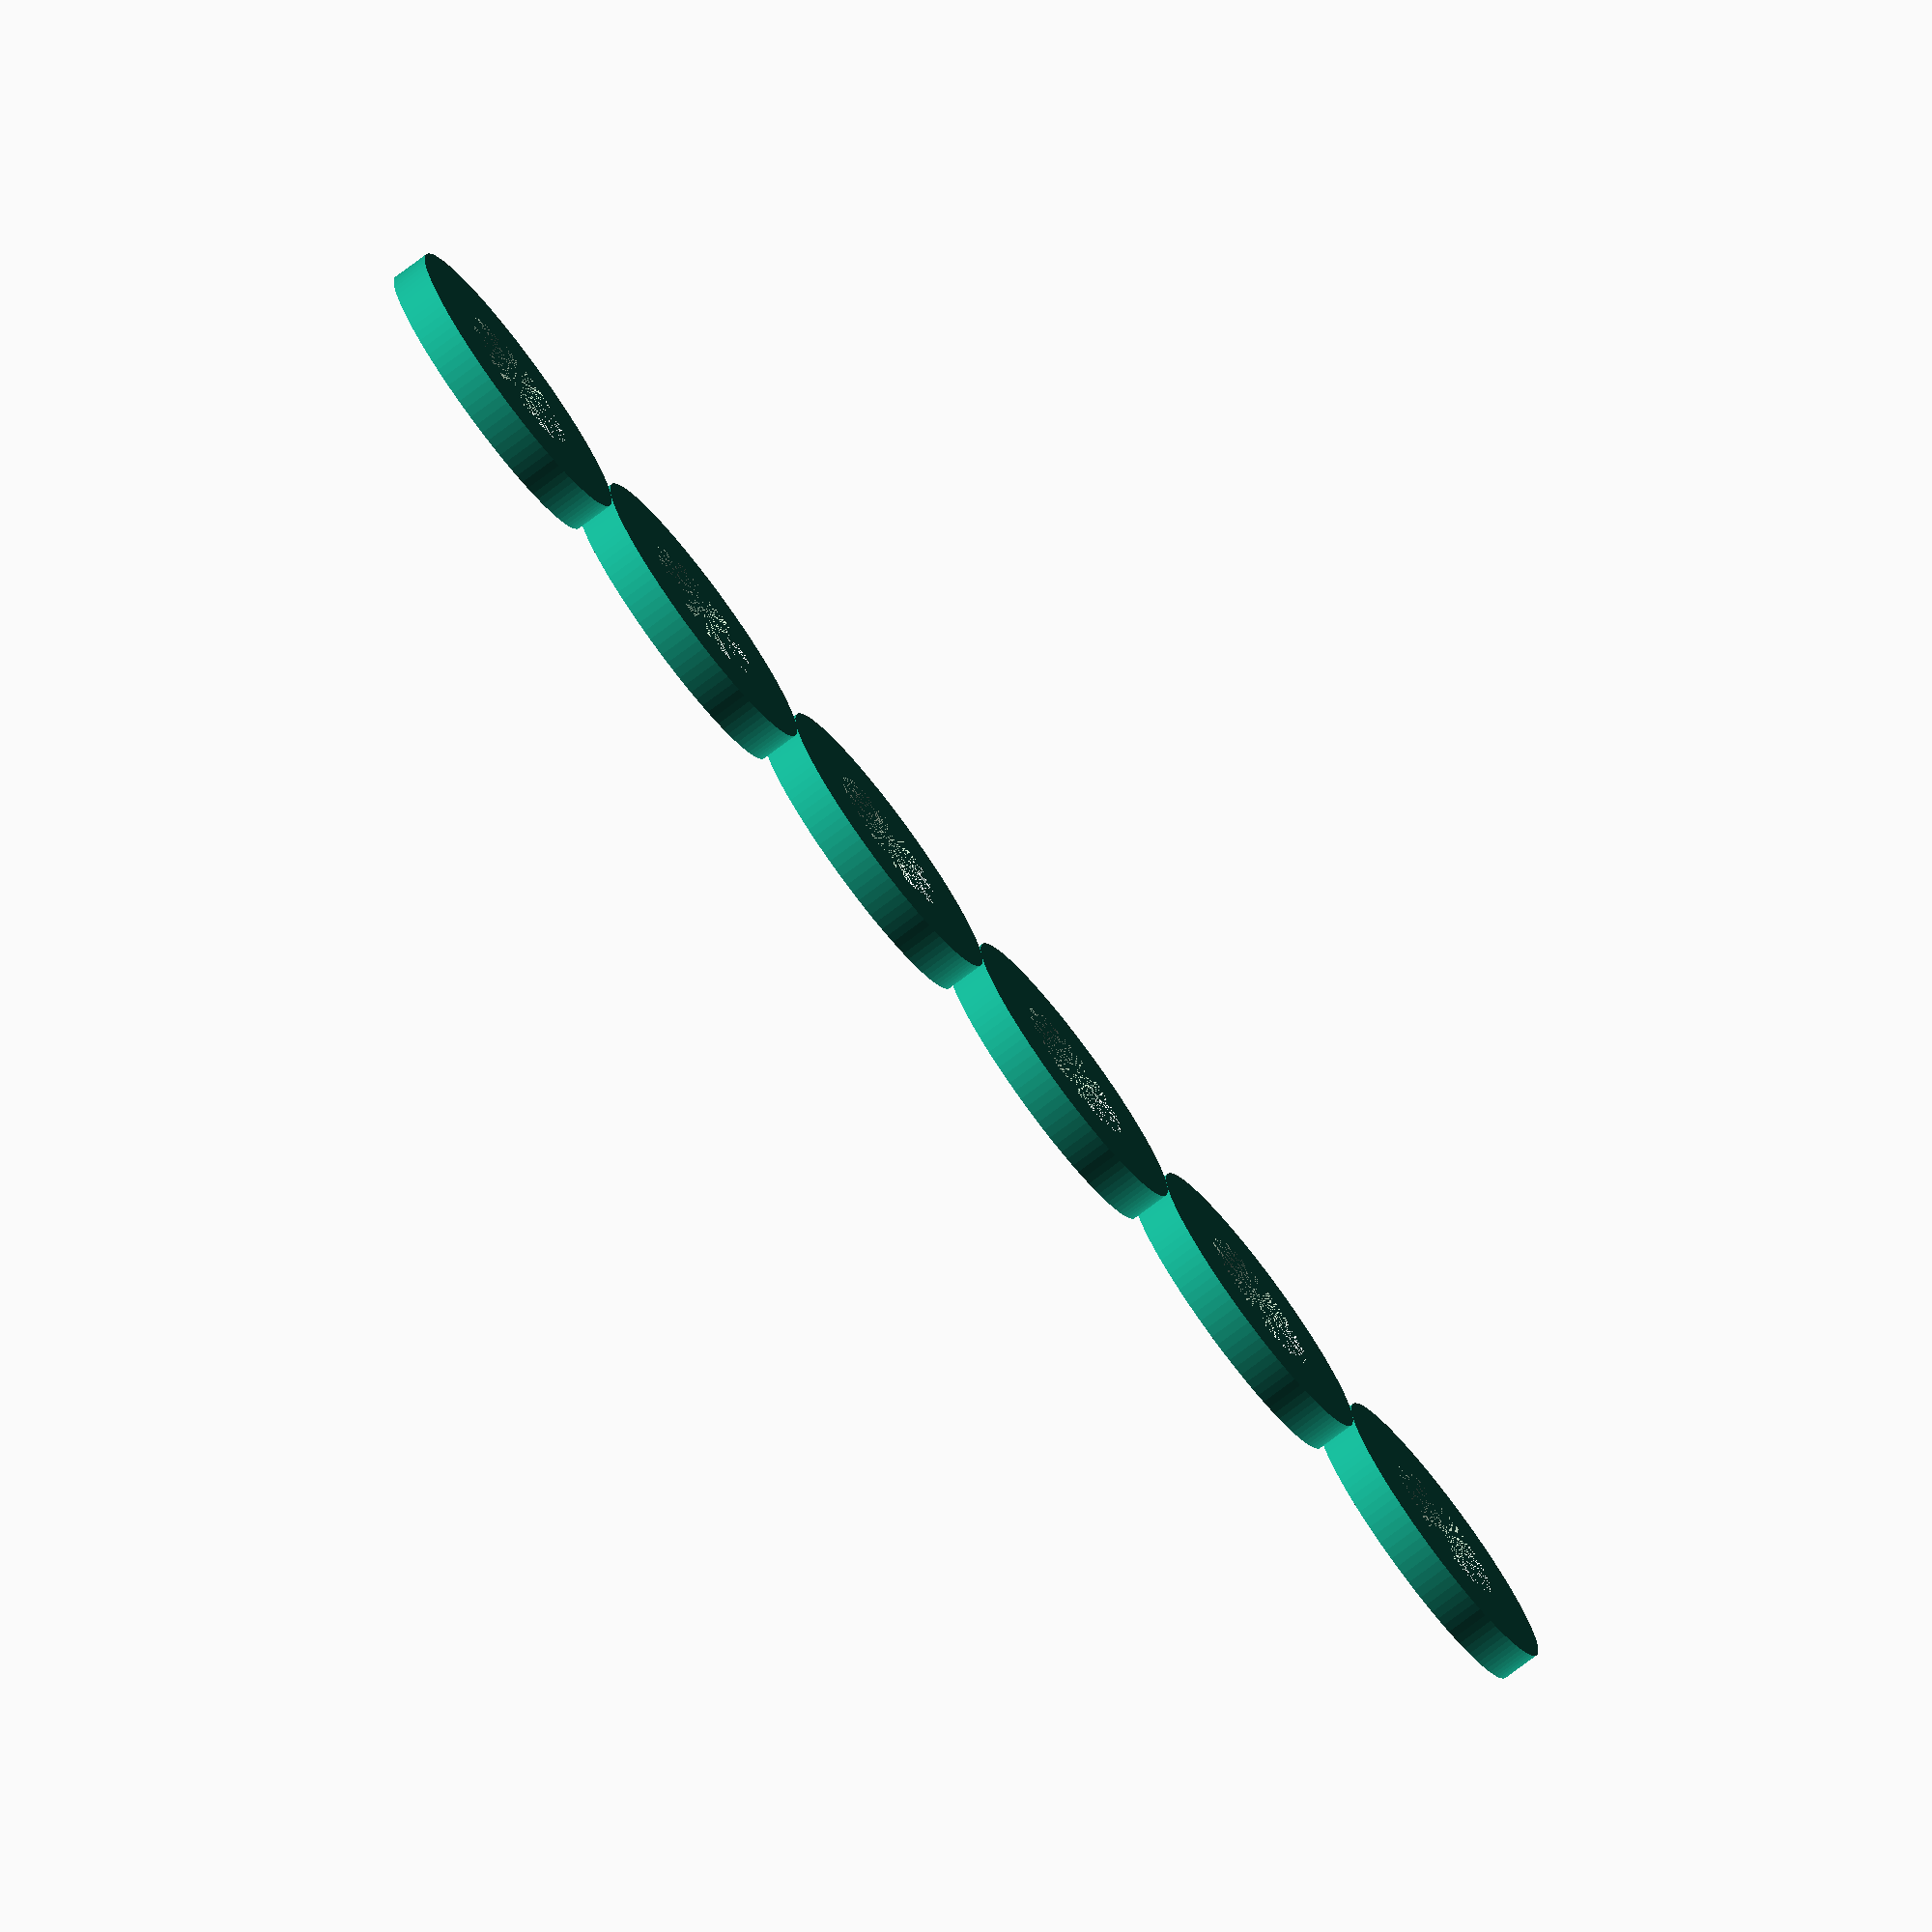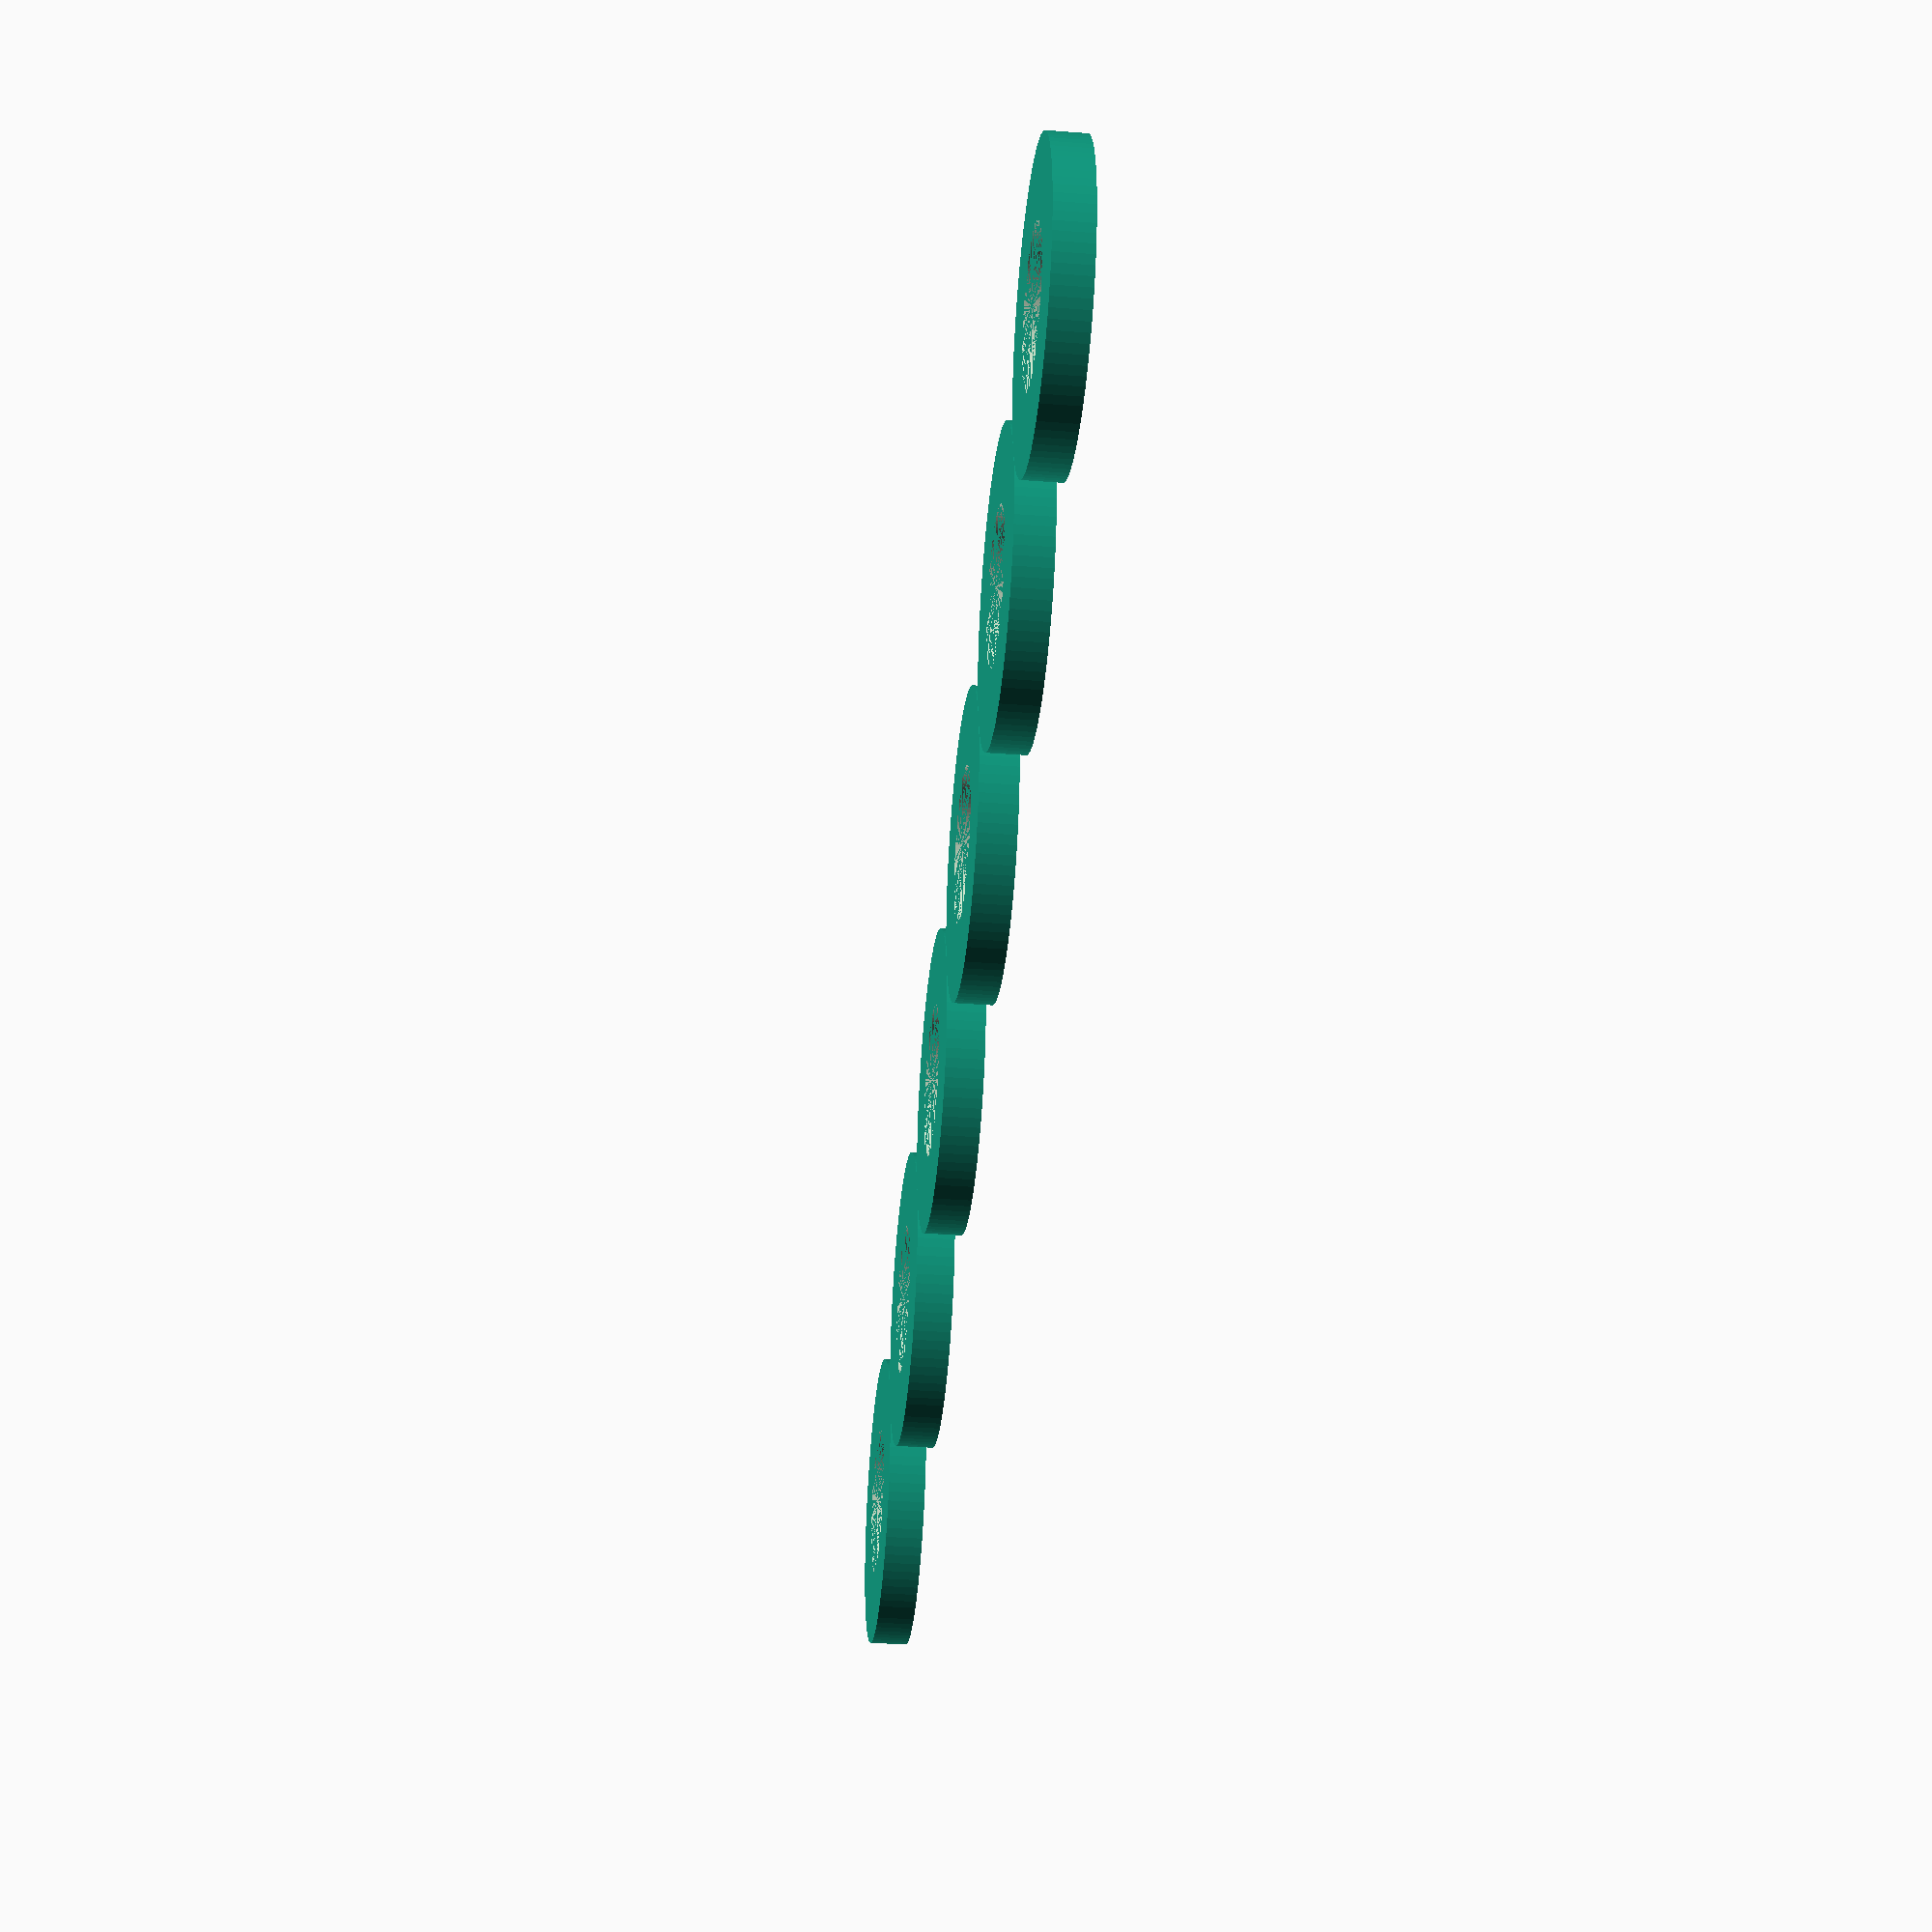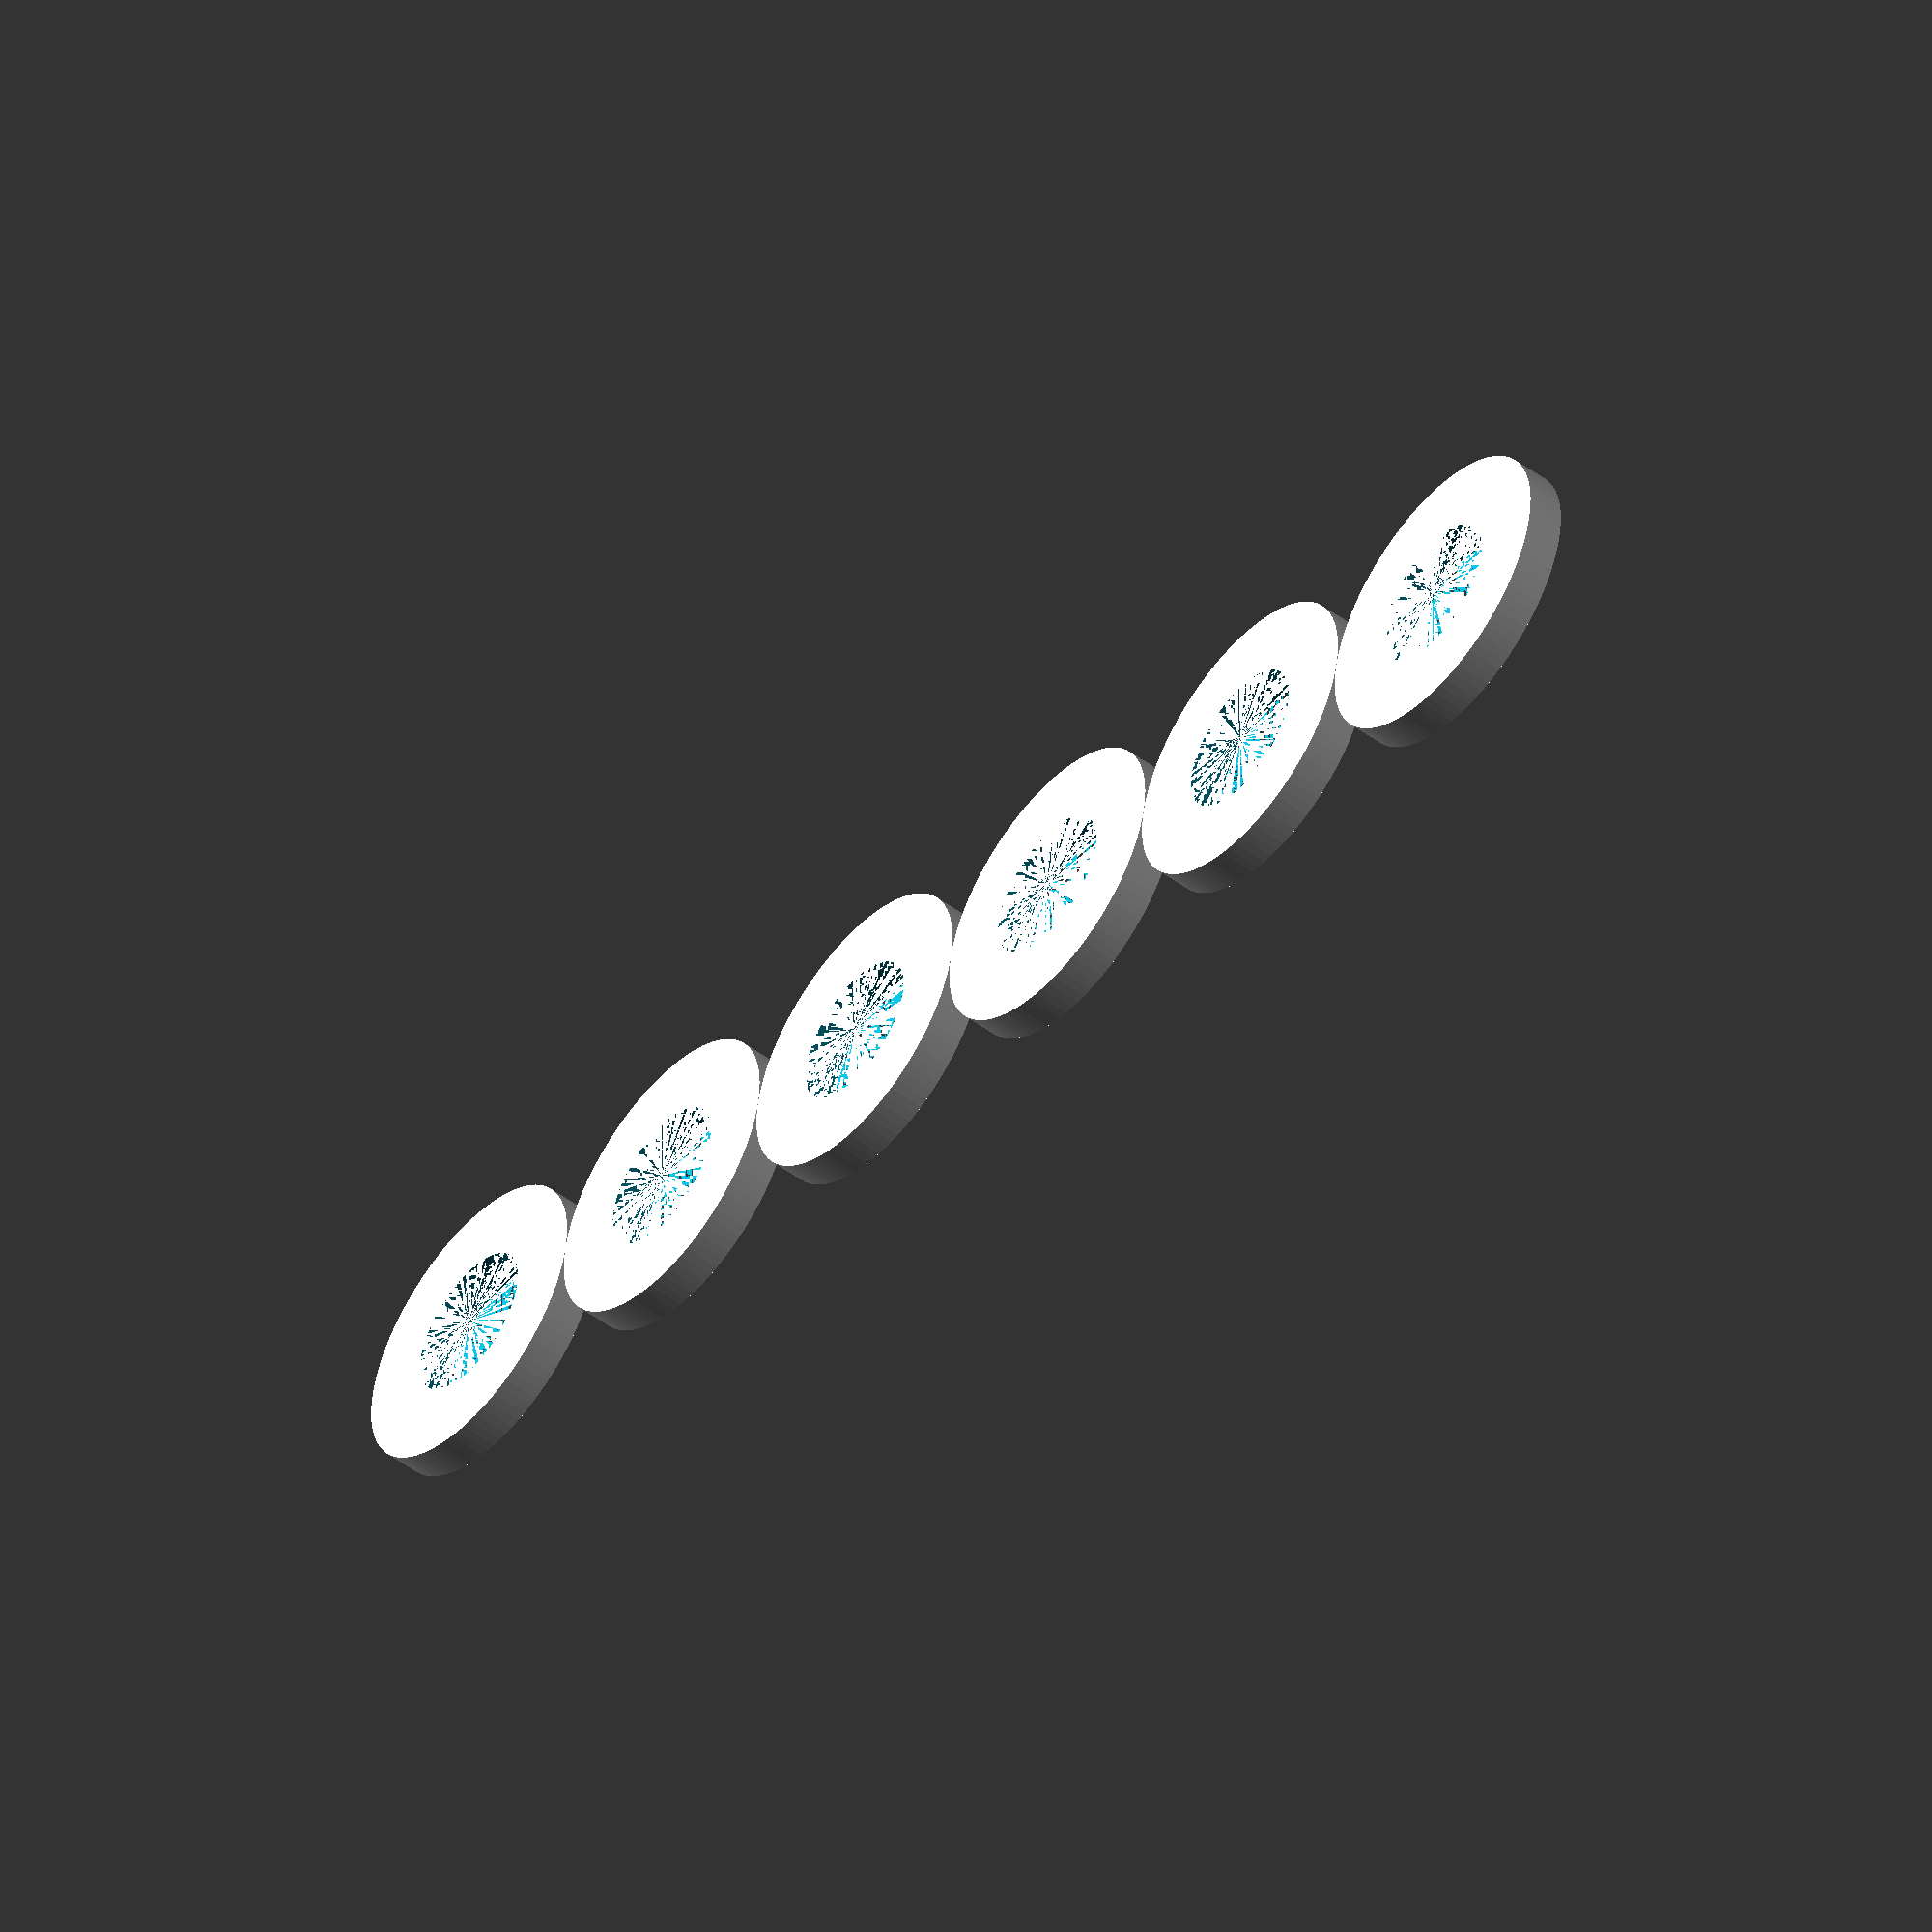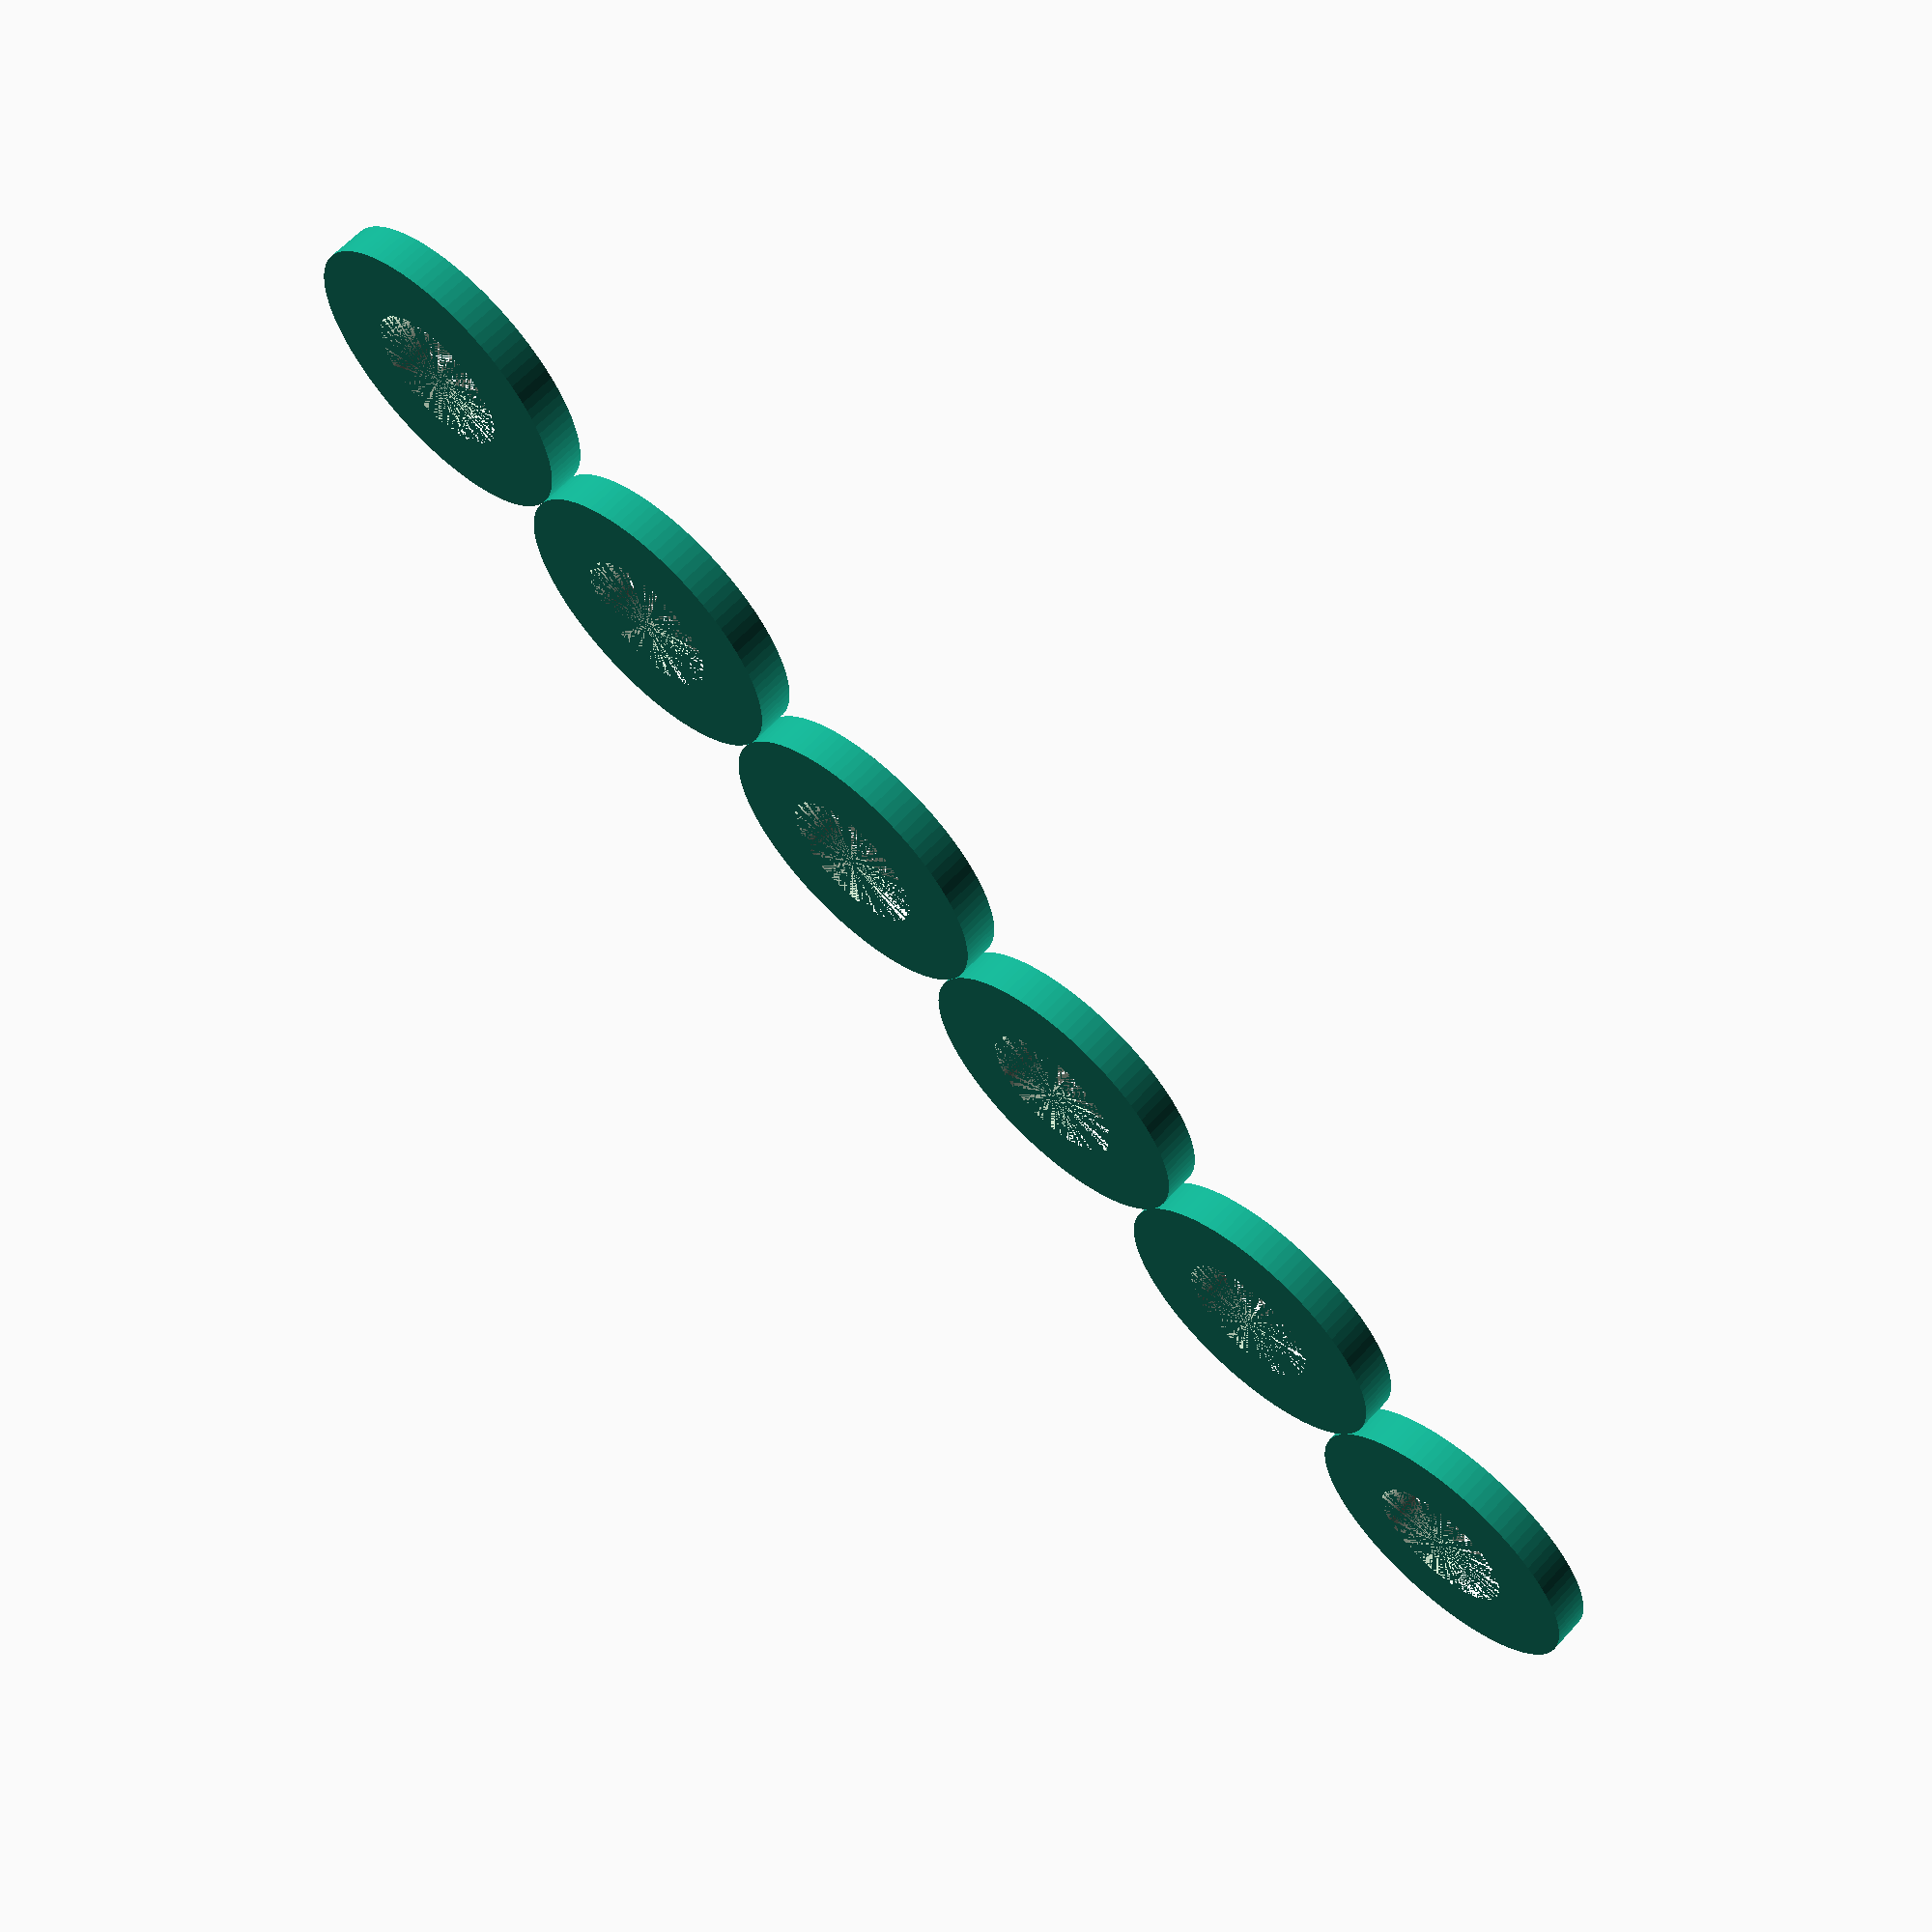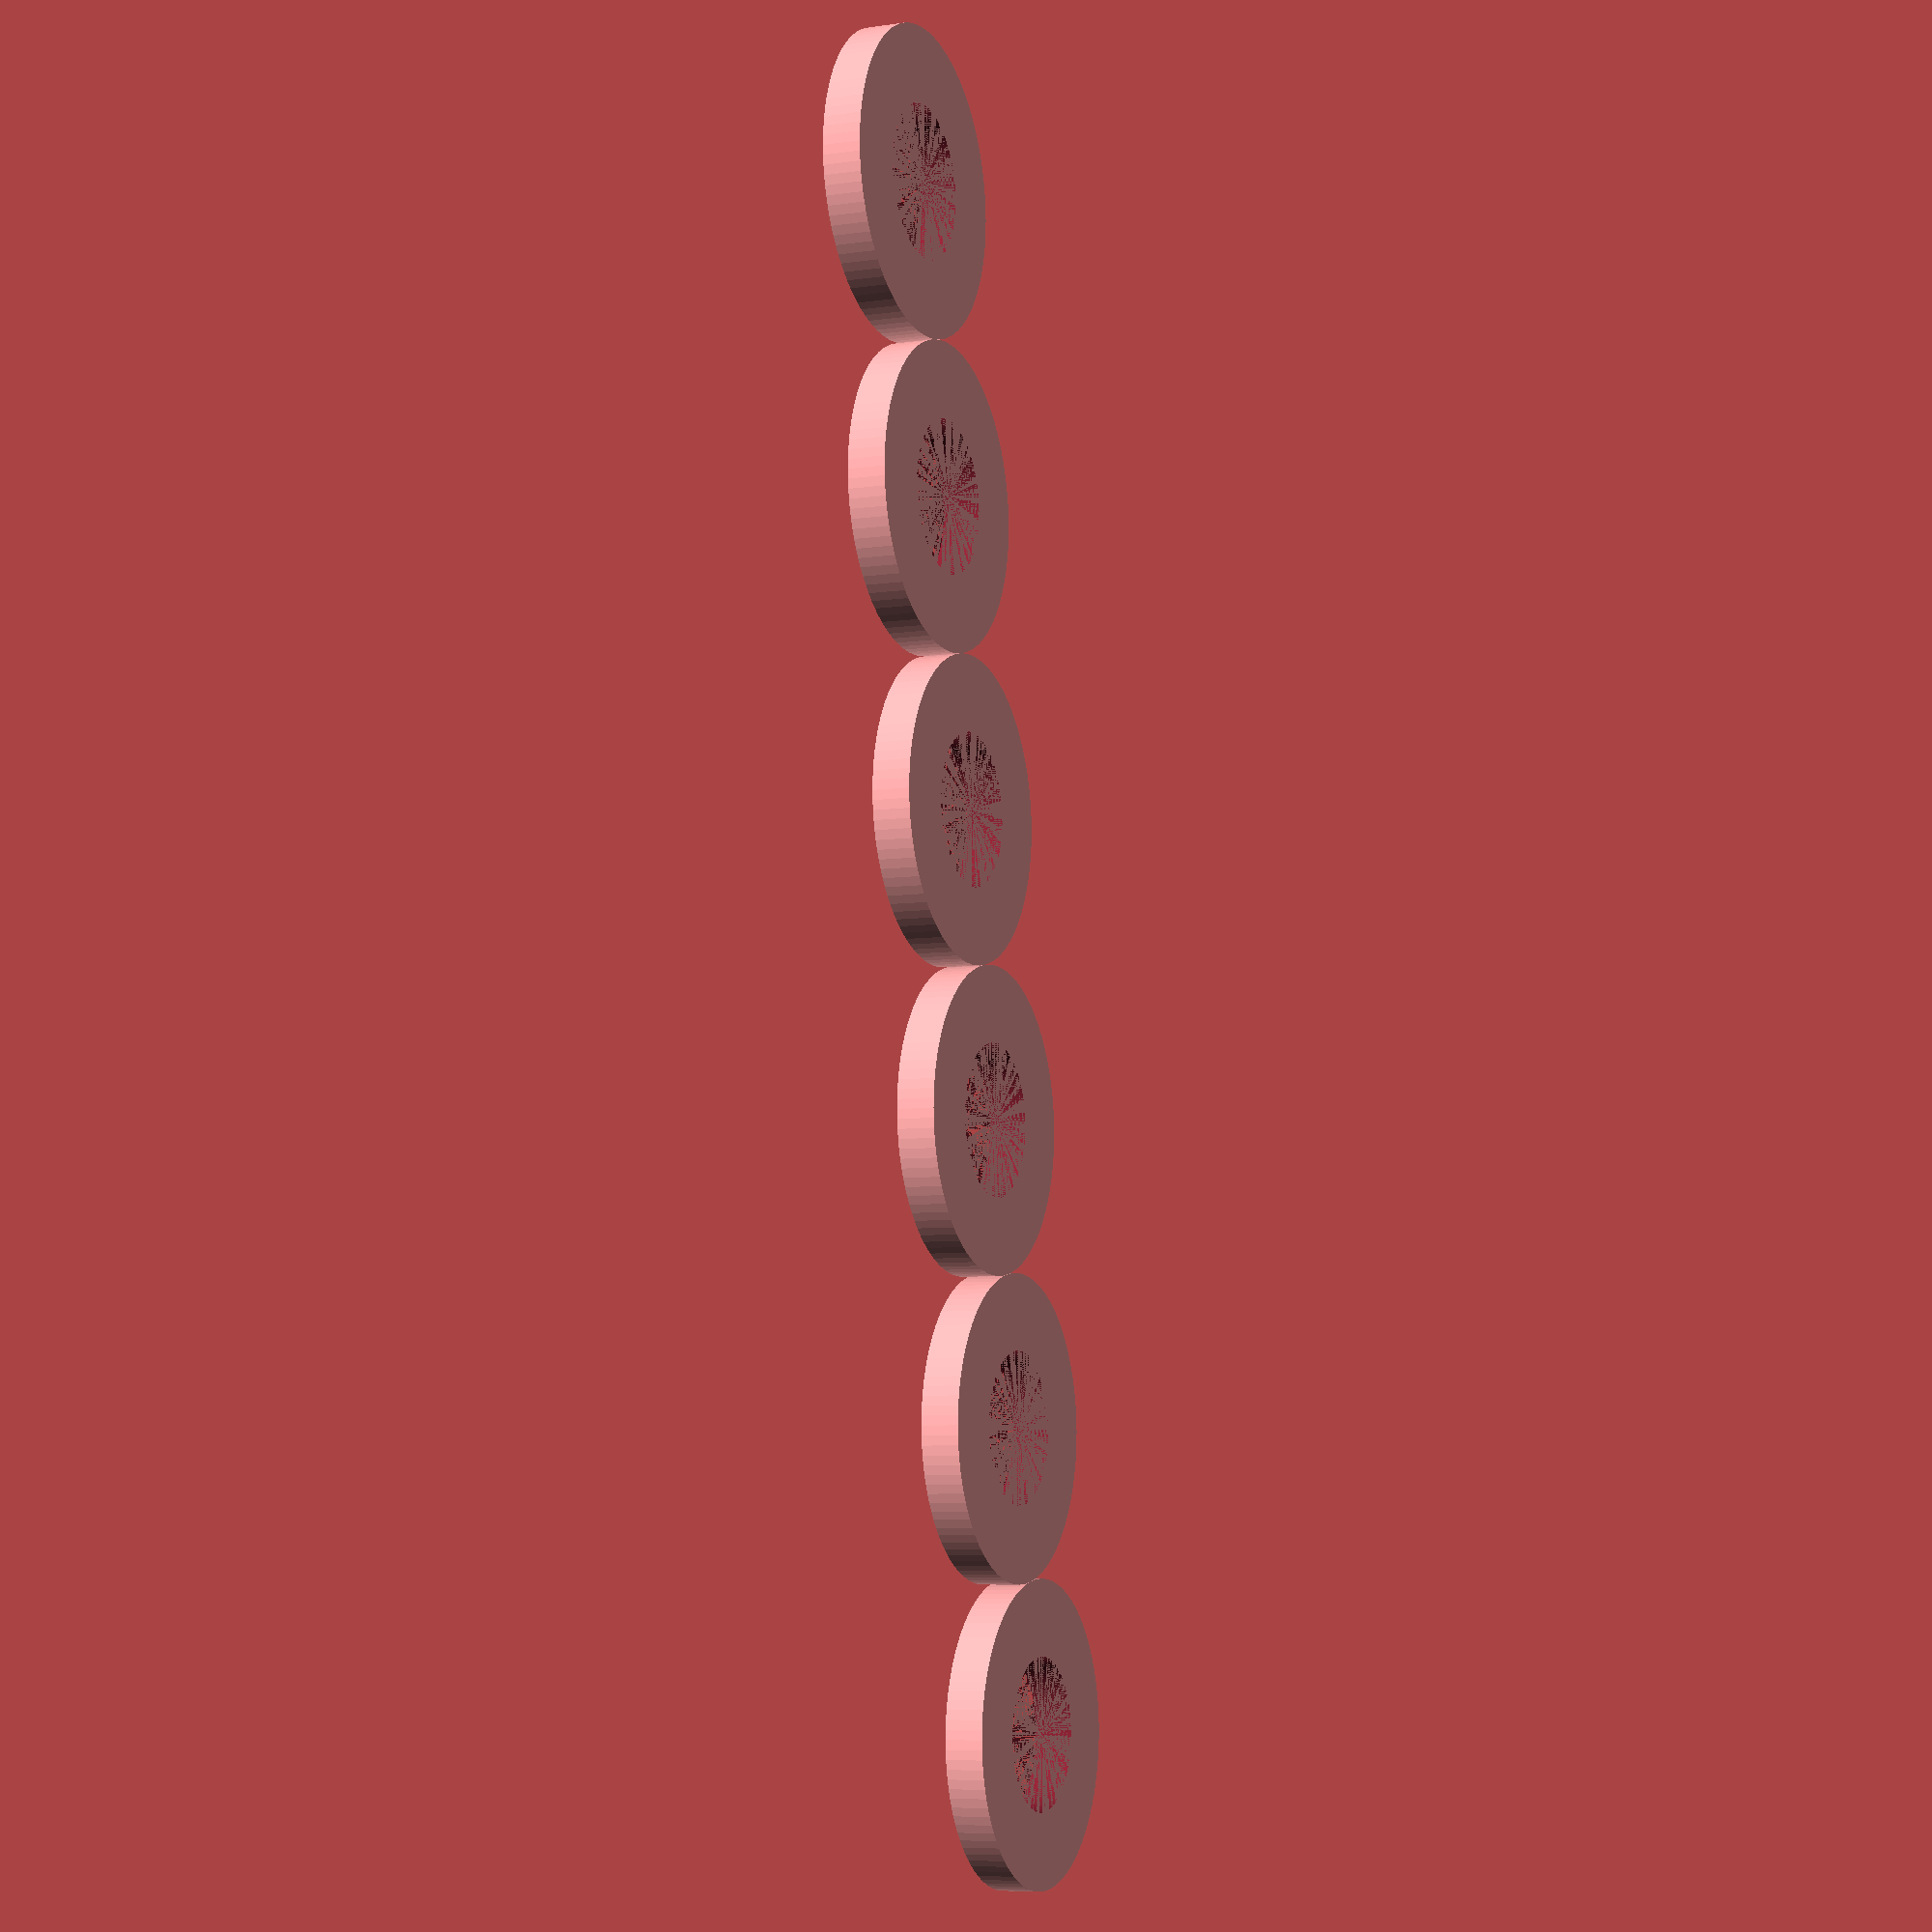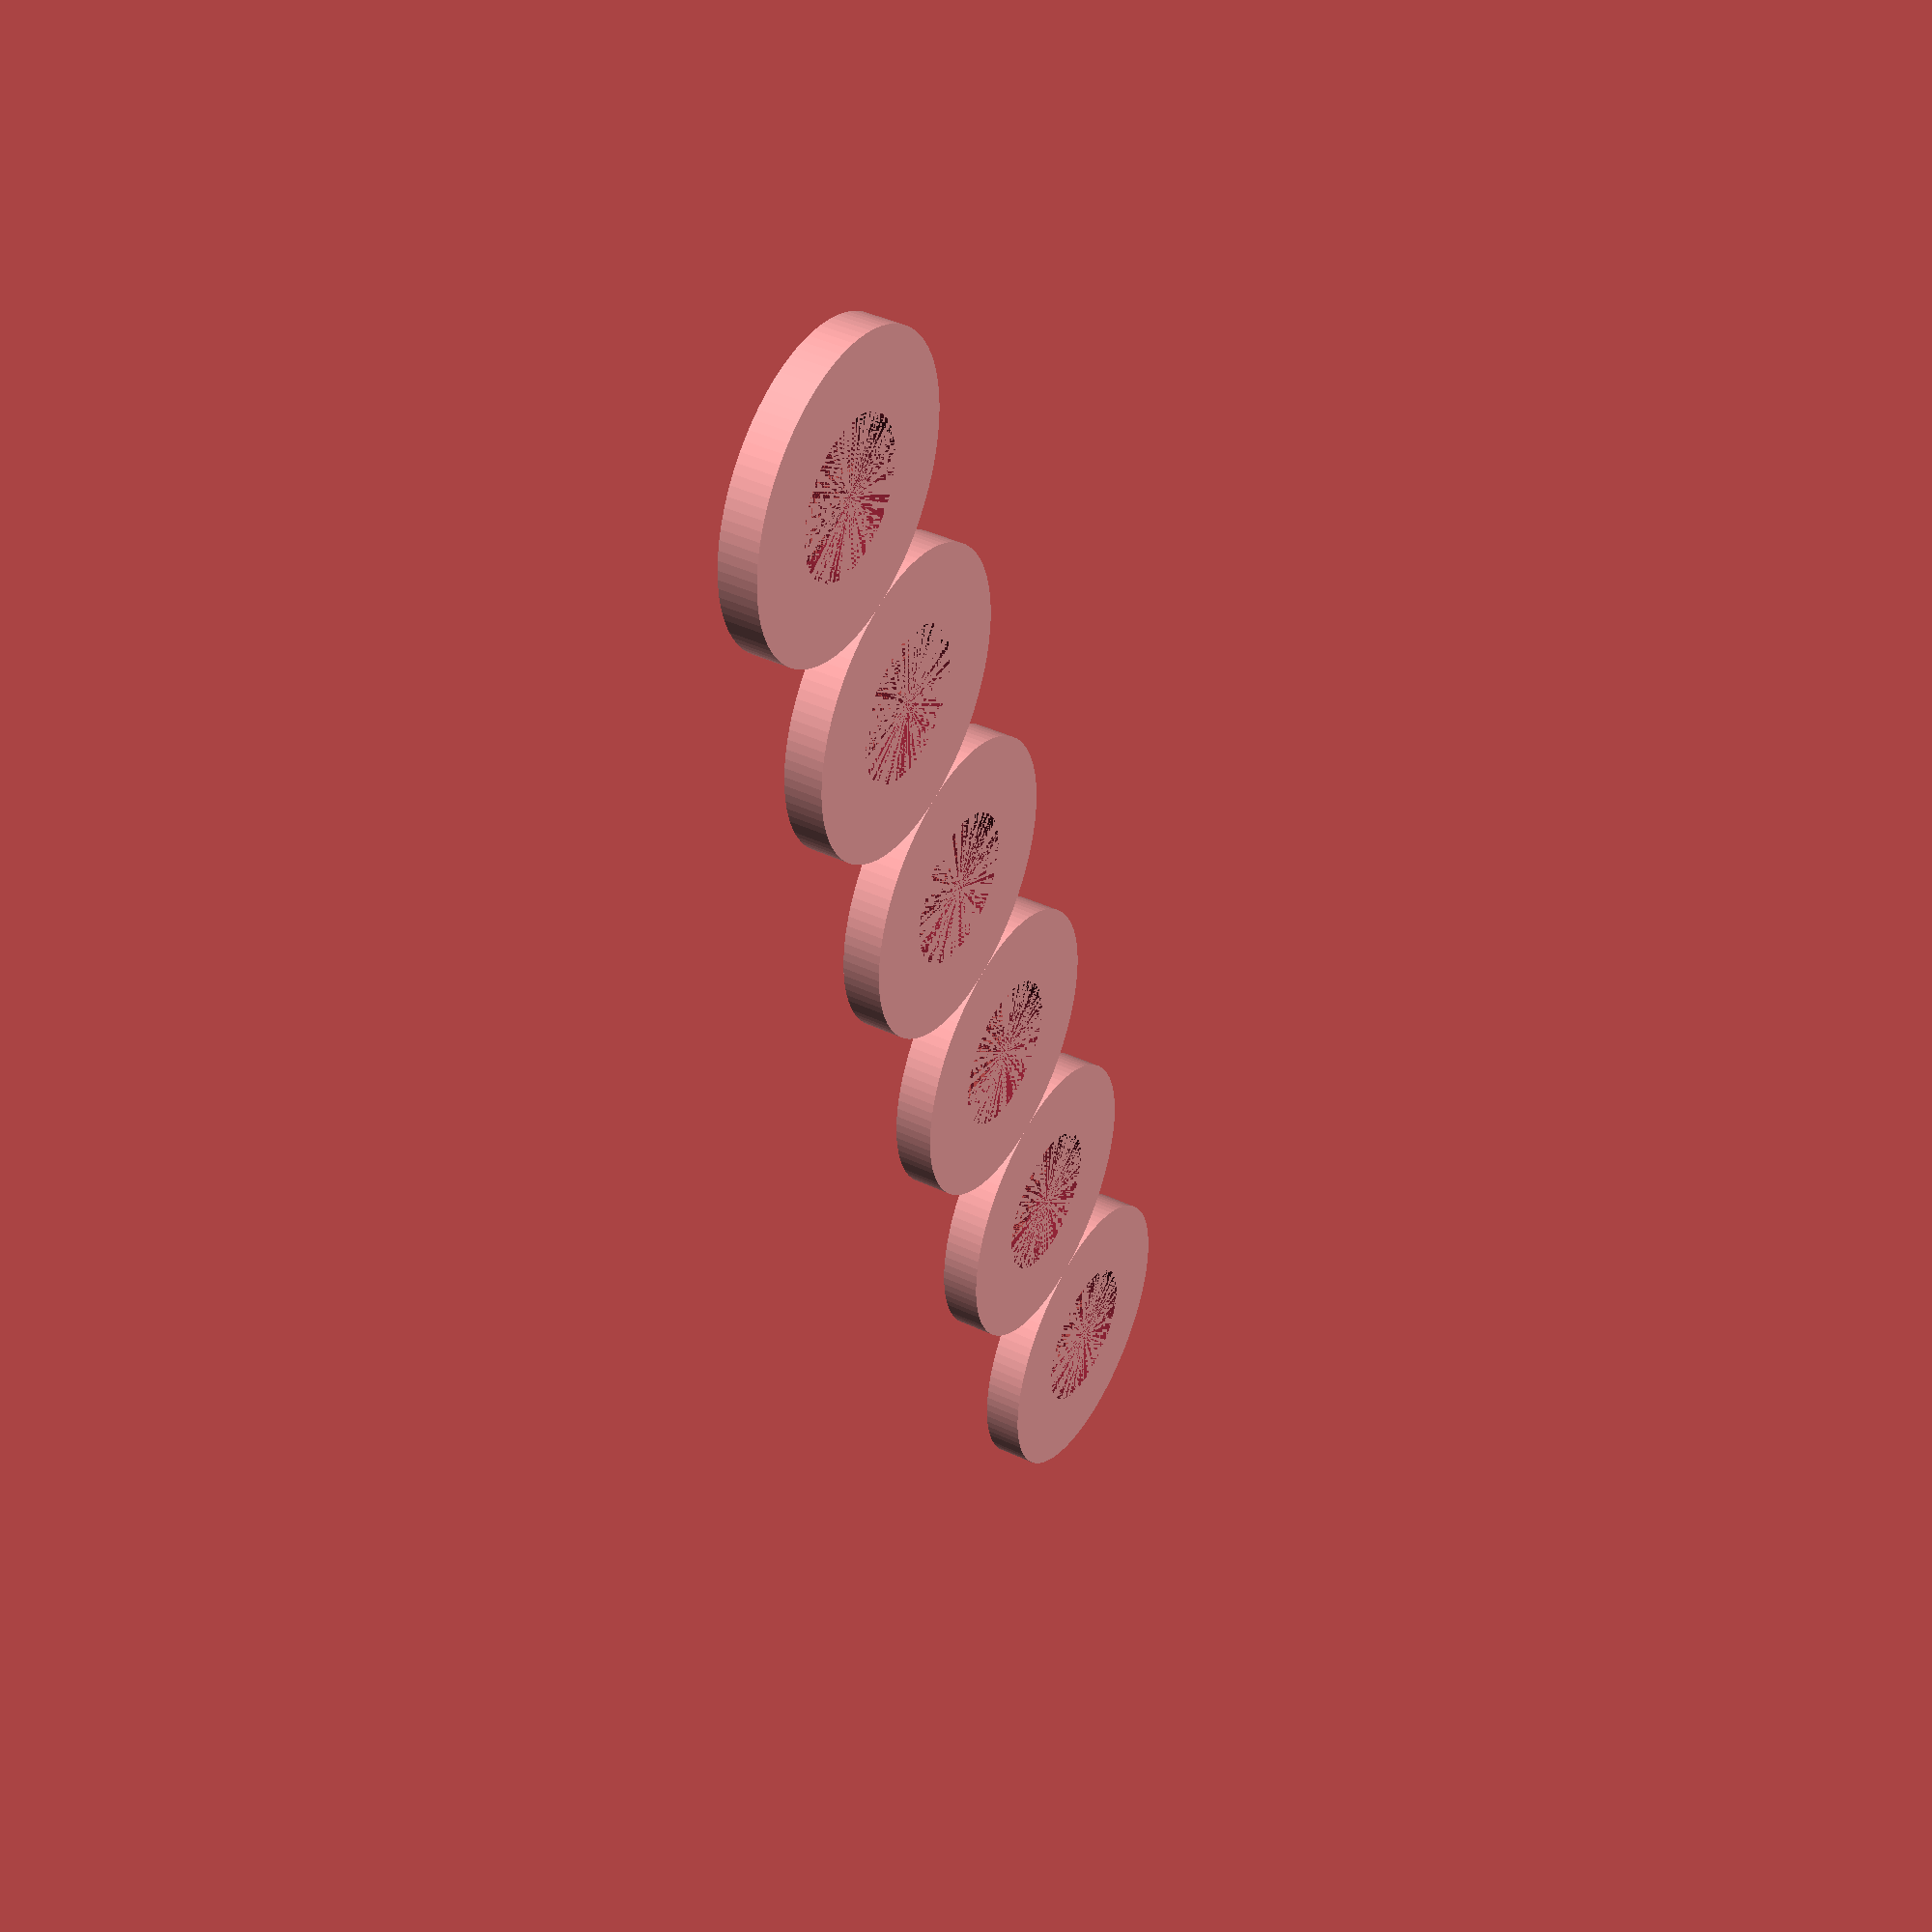
<openscad>

// Spacer Ring Parameters
module spacer_ring() {
    difference() {
        cylinder(h=5, r=20, $fn=100); // Outer cylinder
        cylinder(h=5, r=10, $fn=100); // Inner hole
    }
}

// Generate all six spacer rings
translate([0, 0, 0]) spacer_ring(); // Spacer Ring 1
translate([40, 0, 0]) spacer_ring(); // Spacer Ring 2
translate([80, 0, 0]) spacer_ring(); // Spacer Ring 3
translate([120, 0, 0]) spacer_ring(); // Spacer Ring 4
translate([160, 0, 0]) spacer_ring(); // Spacer Ring 5
translate([200, 0, 0]) spacer_ring(); // Spacer Ring 6


</openscad>
<views>
elev=76.3 azim=7.7 roll=126.9 proj=o view=solid
elev=34.0 azim=344.4 roll=84.0 proj=p view=wireframe
elev=50.0 azim=349.5 roll=231.0 proj=o view=solid
elev=116.8 azim=209.4 roll=137.5 proj=p view=solid
elev=7.0 azim=281.1 roll=113.1 proj=p view=solid
elev=137.9 azim=72.2 roll=240.6 proj=p view=solid
</views>
